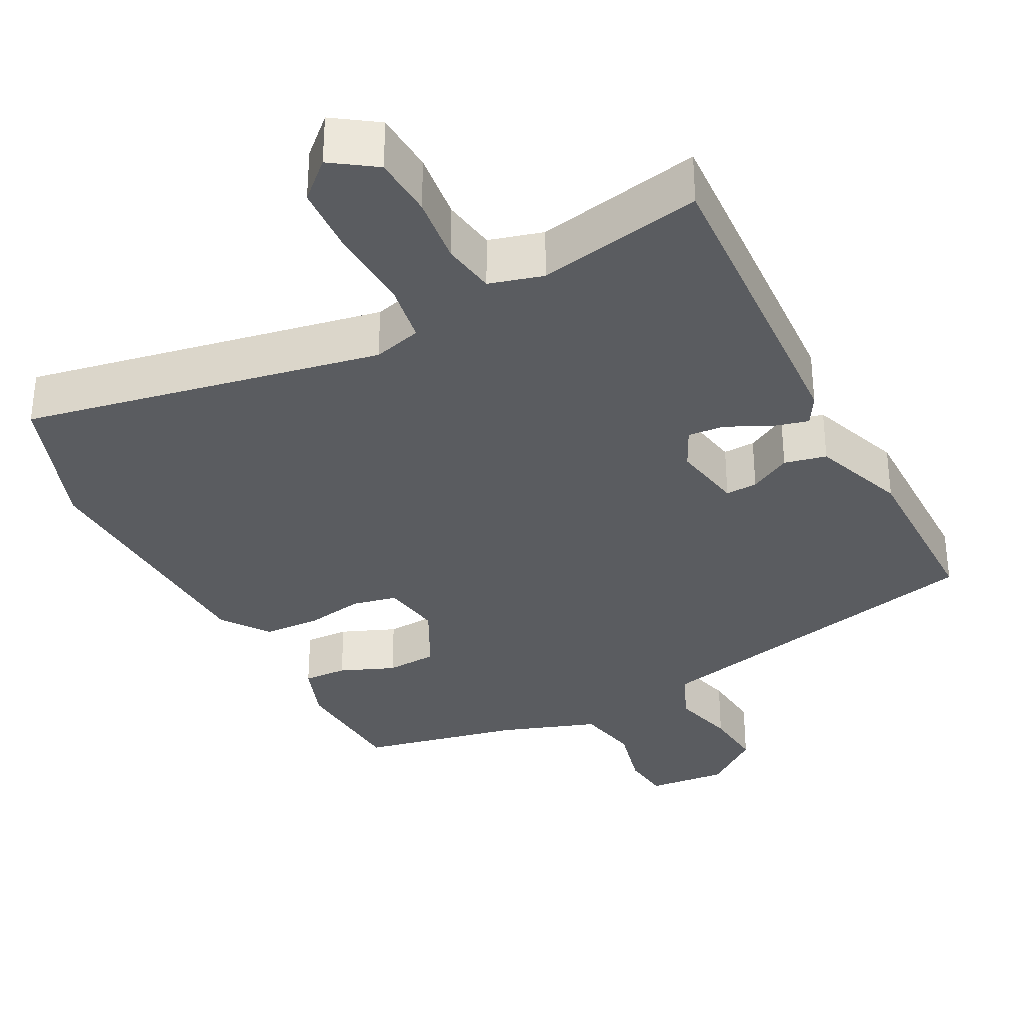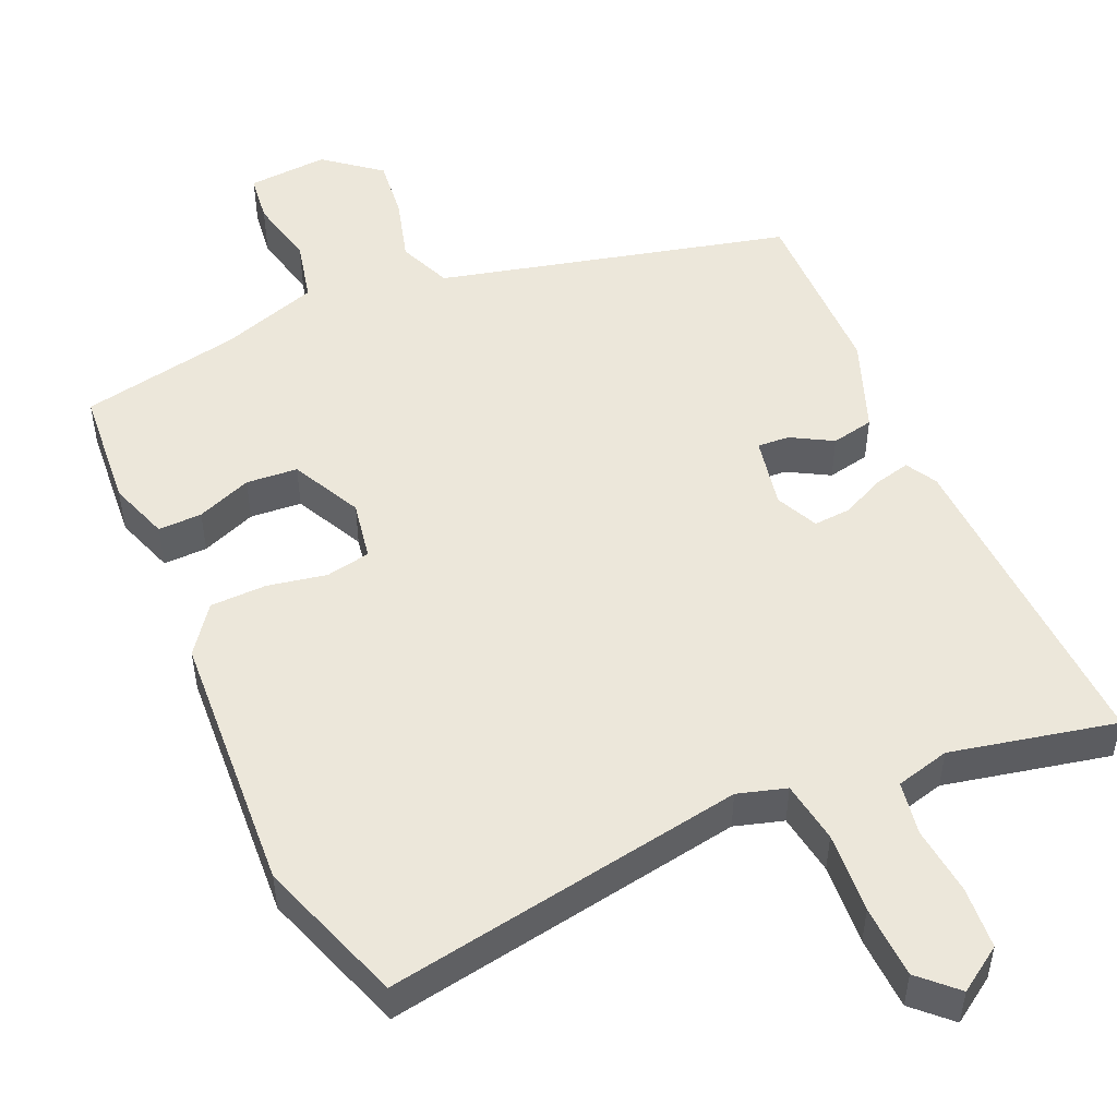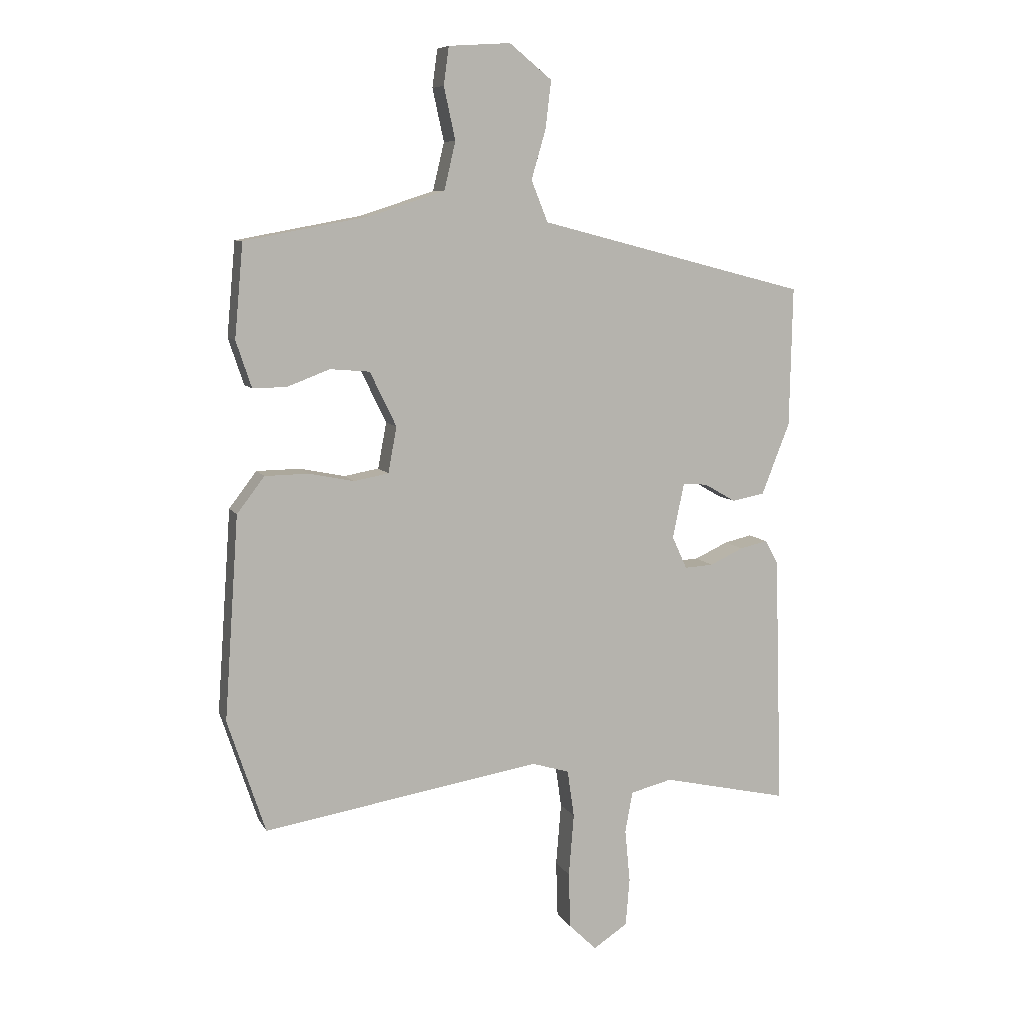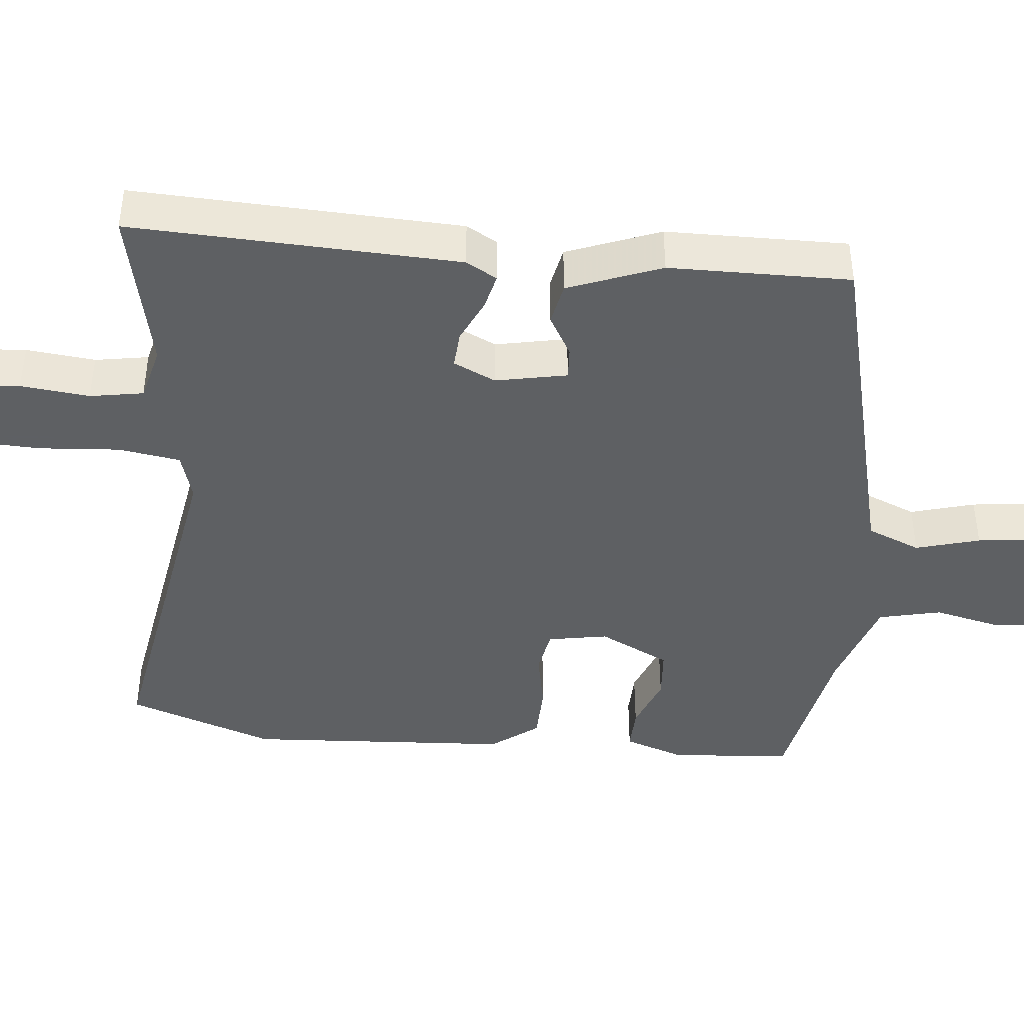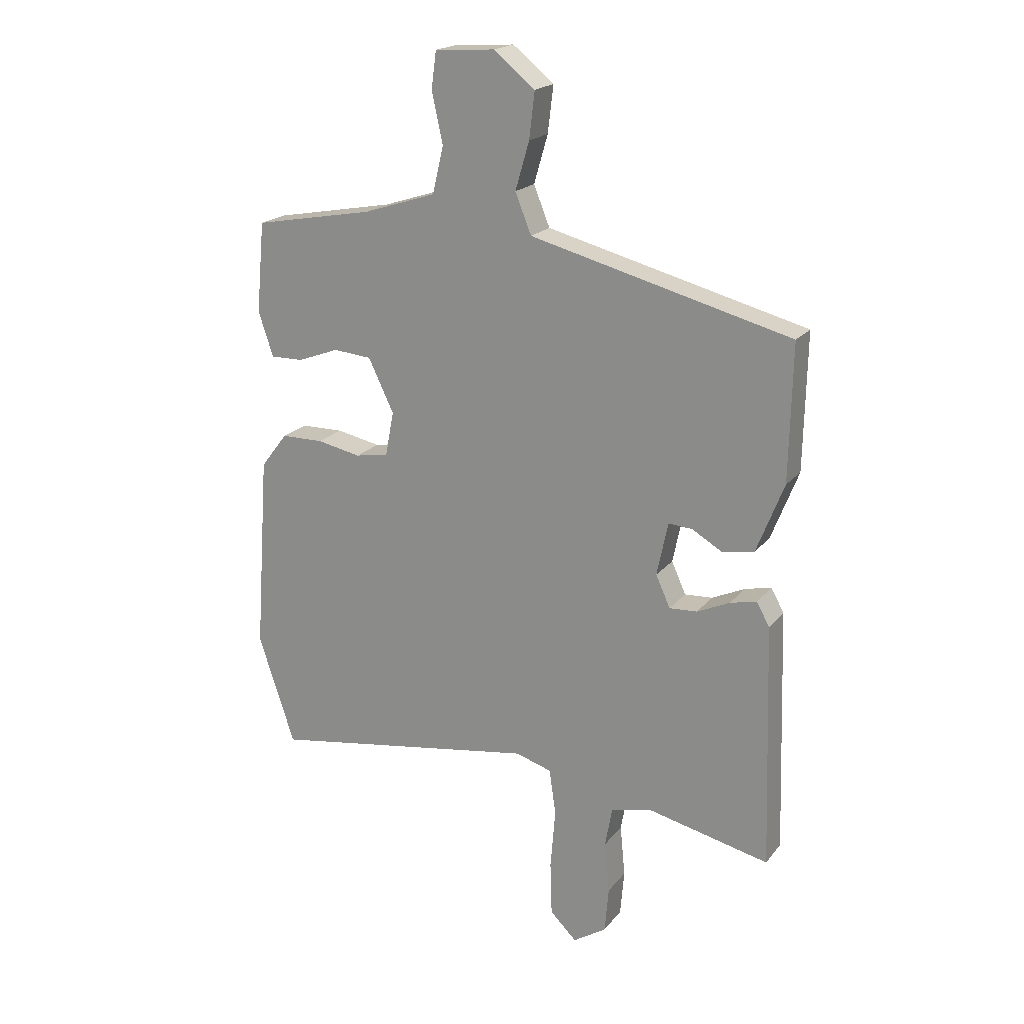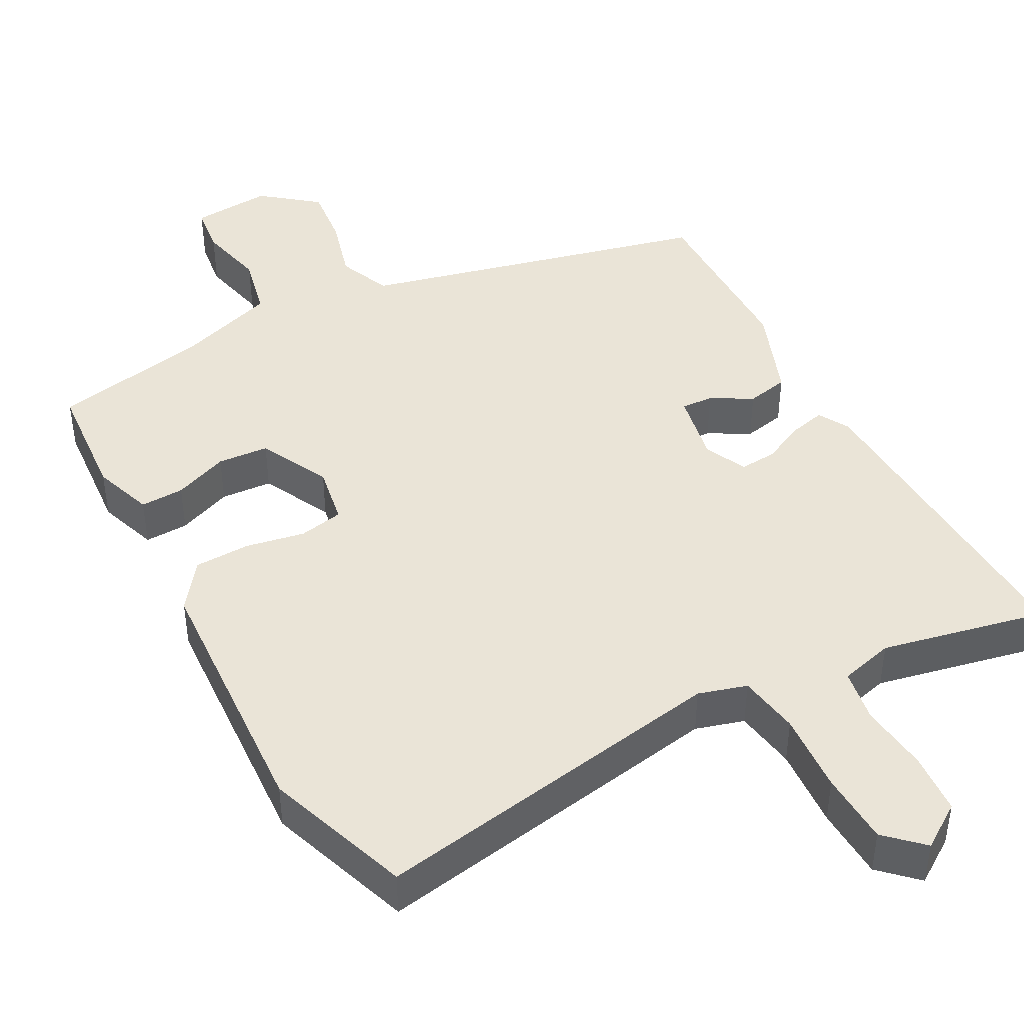
<metadata>
{"format":"obj","ext":"obj","renderer":"f3d","projection":"perspective","resolution":1024,"background":"white","views":[{"elev":-33.6,"azim":-154.0,"up":"+Y"},{"elev":50.4,"azim":155.6,"up":"+Y"},{"elev":8.4,"azim":162.0,"up":"+Z"},{"elev":-42.7,"azim":-96.1,"up":"+Y"},{"elev":19.8,"azim":-153.2,"up":"+Z"},{"elev":43.9,"azim":151.0,"up":"+Y"}]}
</metadata>
<code>
v 0.507 0.07 0.461
v 0.522 0.07 0.298
v 0.495 0.07 0.217
v 0.436 0.07 0.218
v 0.362 0.07 0.246
v 0.293 0.07 0.24
v 0.247 0.07 0.145
v 0.262 0.07 0.065
v 0.322 0.07 0.054
v 0.401 0.07 0.07
v 0.477 0.07 0.069
v 0.525 0.07 0.006
v 0.55 0.07 -0.349
v 0.484 0.07 -0.547
v -0.001 0.07 -0.469
v -0.066 0.07 -0.489
v -0.078 0.07 -0.572
v -0.069 0.07 -0.681
v -0.072 0.07 -0.779
v -0.12 0.07 -0.826
v -0.18 0.07 -0.787
v -0.187 0.07 -0.704
v -0.178 0.07 -0.611
v -0.191 0.07 -0.539
v -0.264 0.07 -0.521
v -0.485 0.07 -0.571
v -0.471 0.07 -0.13
v -0.448 0.07 -0.088
v -0.4 0.07 -0.099
v -0.341 0.07 -0.126
v -0.291 0.07 -0.129
v -0.265 0.07 -0.072
v -0.285 0.07 0.024
v -0.328 0.07 0.021
v -0.383 0.07 -0.011
v -0.44 0.07 0
v -0.489 0.07 0.125
v -0.494 0.07 0.369
v -0.176 0.07 0.451
v -0.025 0.07 0.49
v 0.004 0.07 0.562
v -0.021 0.07 0.648
v -0.031 0.07 0.731
v 0.043 0.07 0.791
v 0.151 0.07 0.784
v 0.16 0.07 0.718
v 0.14 0.07 0.627
v 0.16 0.07 0.543
v 0.291 0.07 0.501
v 0.507 0 0.461
v 0.522 0 0.298
v 0.495 0 0.217
v 0.436 0 0.218
v 0.362 0 0.246
v 0.293 0 0.24
v 0.247 0 0.145
v 0.262 0 0.065
v 0.322 0 0.054
v 0.401 0 0.07
v 0.477 0 0.069
v 0.525 0 0.006
v 0.55 0 -0.349
v 0.484 0 -0.547
v -0.001 0 -0.469
v -0.066 0 -0.489
v -0.078 0 -0.572
v -0.069 0 -0.681
v -0.072 0 -0.779
v -0.12 0 -0.826
v -0.18 0 -0.787
v -0.187 0 -0.704
v -0.178 0 -0.611
v -0.191 0 -0.539
v -0.264 0 -0.521
v -0.485 0 -0.571
v -0.471 0 -0.13
v -0.448 0 -0.088
v -0.4 0 -0.099
v -0.341 0 -0.126
v -0.291 0 -0.129
v -0.265 0 -0.072
v -0.285 0 0.024
v -0.328 0 0.021
v -0.383 0 -0.011
v -0.44 0 0
v -0.489 0 0.125
v -0.494 0 0.369
v -0.176 0 0.451
v -0.025 0 0.49
v 0.004 0 0.562
v -0.021 0 0.648
v -0.031 0 0.731
v 0.043 0 0.791
v 0.151 0 0.784
v 0.16 0 0.718
v 0.14 0 0.627
v 0.16 0 0.543
v 0.291 0 0.501
f 44 45 46 47
f 44 47 48
f 41 42 43 44
f 41 44 48
f 40 41 48 49
f 36 37 38 39
f 34 35 36 39
f 33 34 39 40
f 32 33 40 49
f 27 28 29 30
f 25 26 27 30
f 24 25 30 31
f 20 21 22 23
f 20 23 24
f 17 18 19 20
f 16 17 20 24
f 12 13 14 15
f 12 15 16
f 9 10 11 12
f 8 9 12 16
f 7 8 16 24
f 2 3 4 5
f 2 5 6
f 1 2 6
f 49 1 6
f 24 31 32 49
f 6 7 24 49
f 96 95 94 93
f 97 96 93
f 93 92 91 90
f 97 93 90
f 98 97 90 89
f 88 87 86 85
f 88 85 84 83
f 89 88 83 82
f 98 89 82 81
f 79 78 77 76
f 79 76 75 74
f 80 79 74 73
f 72 71 70 69
f 73 72 69
f 69 68 67 66
f 73 69 66 65
f 64 63 62 61
f 65 64 61
f 61 60 59 58
f 65 61 58 57
f 73 65 57 56
f 54 53 52 51
f 55 54 51
f 55 51 50
f 55 50 98
f 98 81 80 73
f 98 73 56 55
f 1 50 51 2
f 2 51 52 3
f 3 52 53 4
f 4 53 54 5
f 5 54 55 6
f 6 55 56 7
f 7 56 57 8
f 8 57 58 9
f 9 58 59 10
f 10 59 60 11
f 11 60 61 12
f 12 61 62 13
f 13 62 63 14
f 14 63 64 15
f 15 64 65 16
f 16 65 66 17
f 17 66 67 18
f 18 67 68 19
f 19 68 69 20
f 20 69 70 21
f 21 70 71 22
f 22 71 72 23
f 23 72 73 24
f 24 73 74 25
f 25 74 75 26
f 26 75 76 27
f 27 76 77 28
f 28 77 78 29
f 29 78 79 30
f 30 79 80 31
f 31 80 81 32
f 32 81 82 33
f 33 82 83 34
f 34 83 84 35
f 35 84 85 36
f 36 85 86 37
f 37 86 87 38
f 38 87 88 39
f 39 88 89 40
f 40 89 90 41
f 41 90 91 42
f 42 91 92 43
f 43 92 93 44
f 44 93 94 45
f 45 94 95 46
f 46 95 96 47
f 47 96 97 48
f 48 97 98 49
f 49 98 50 1

</code>
